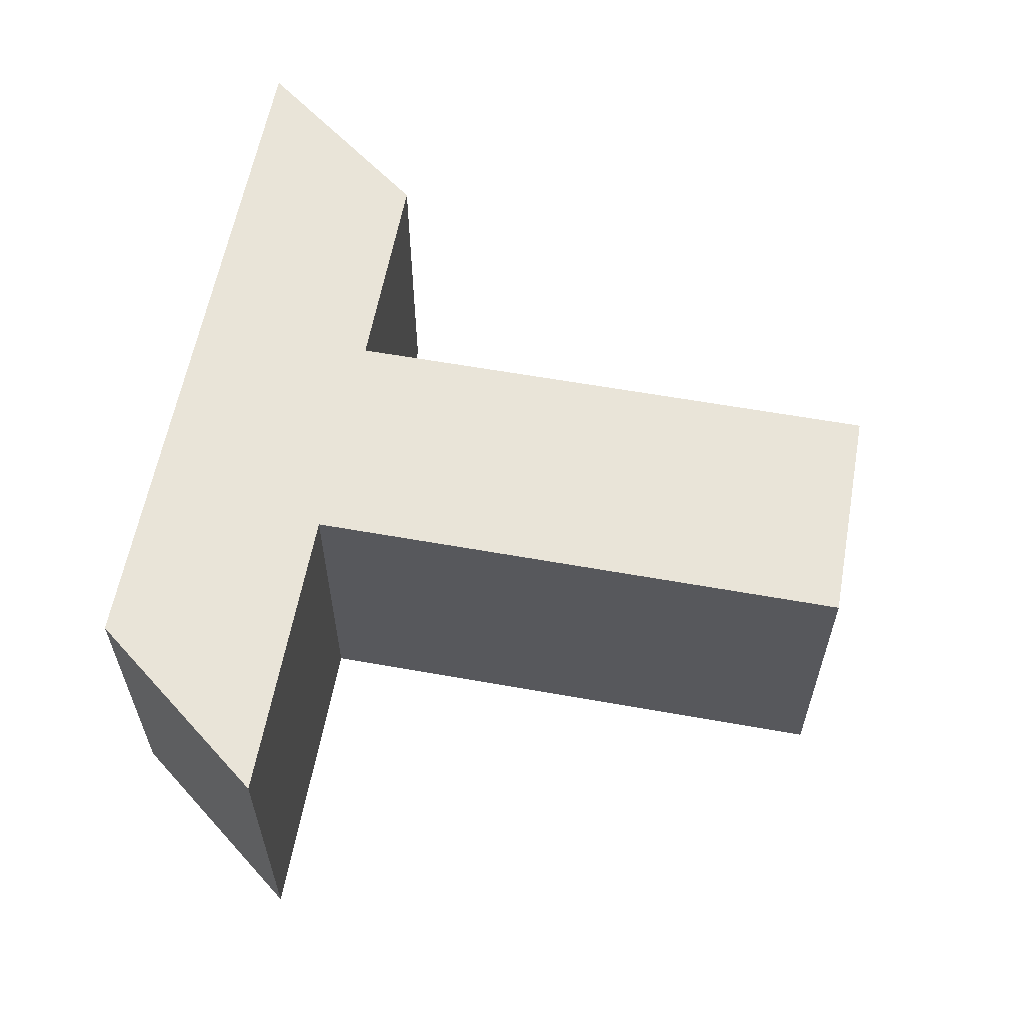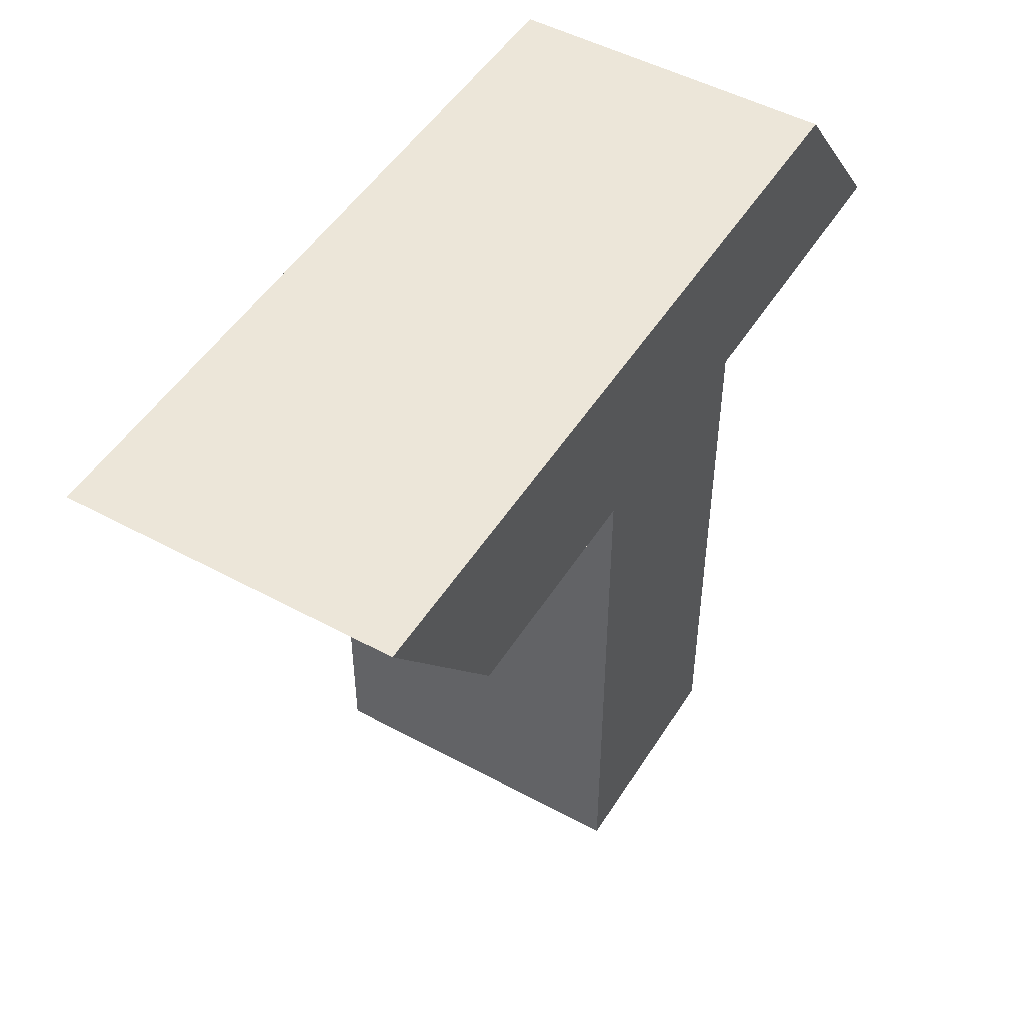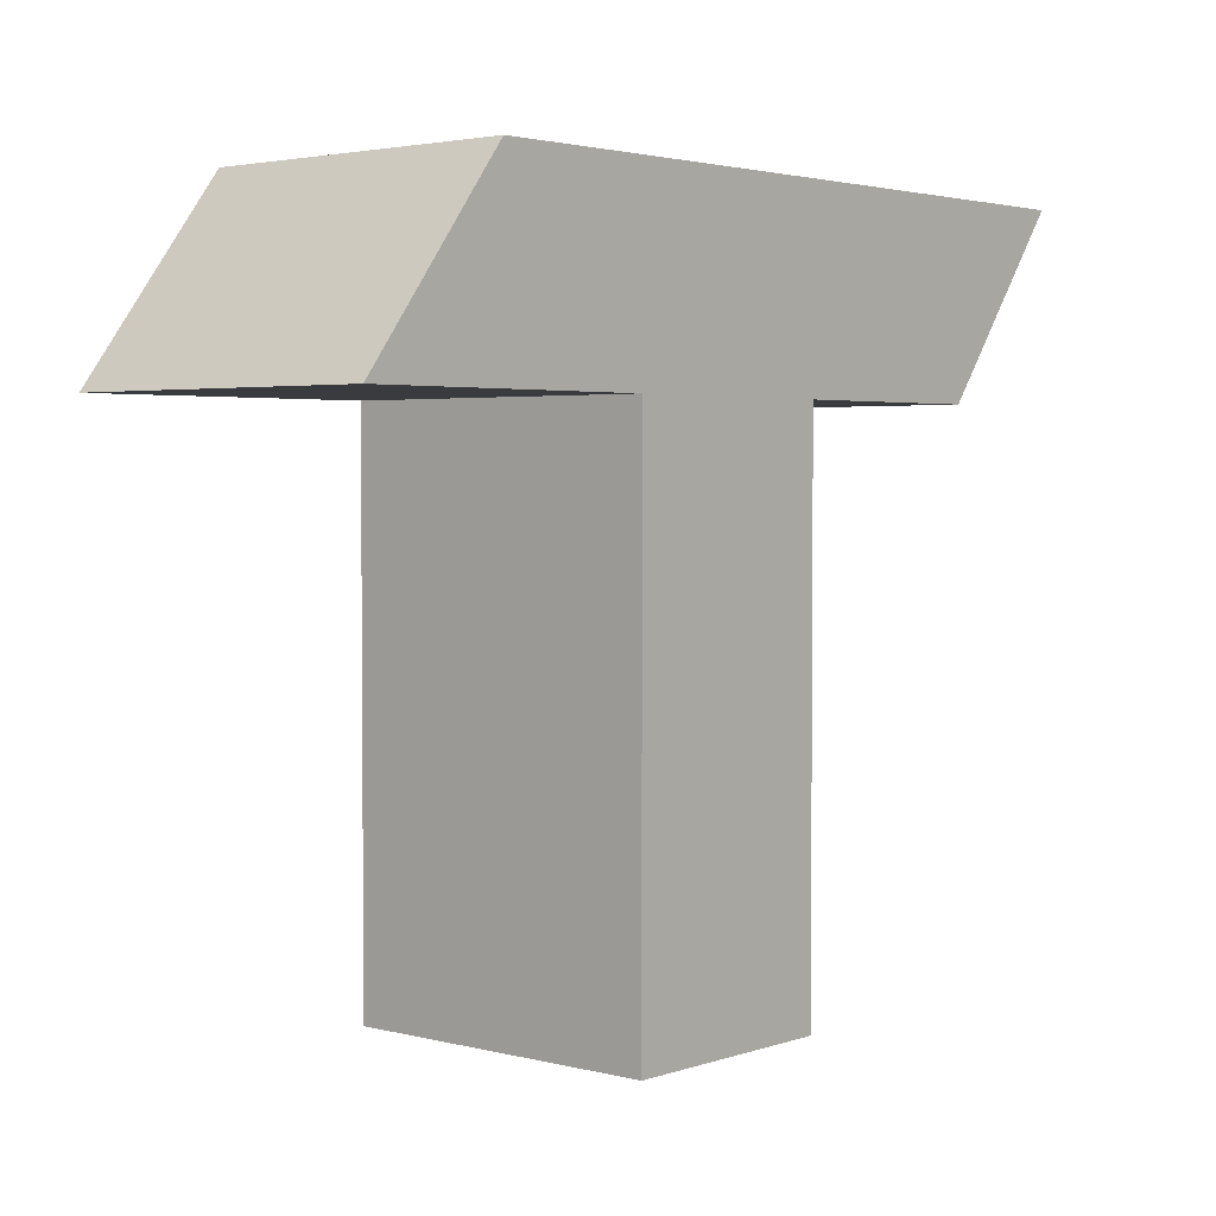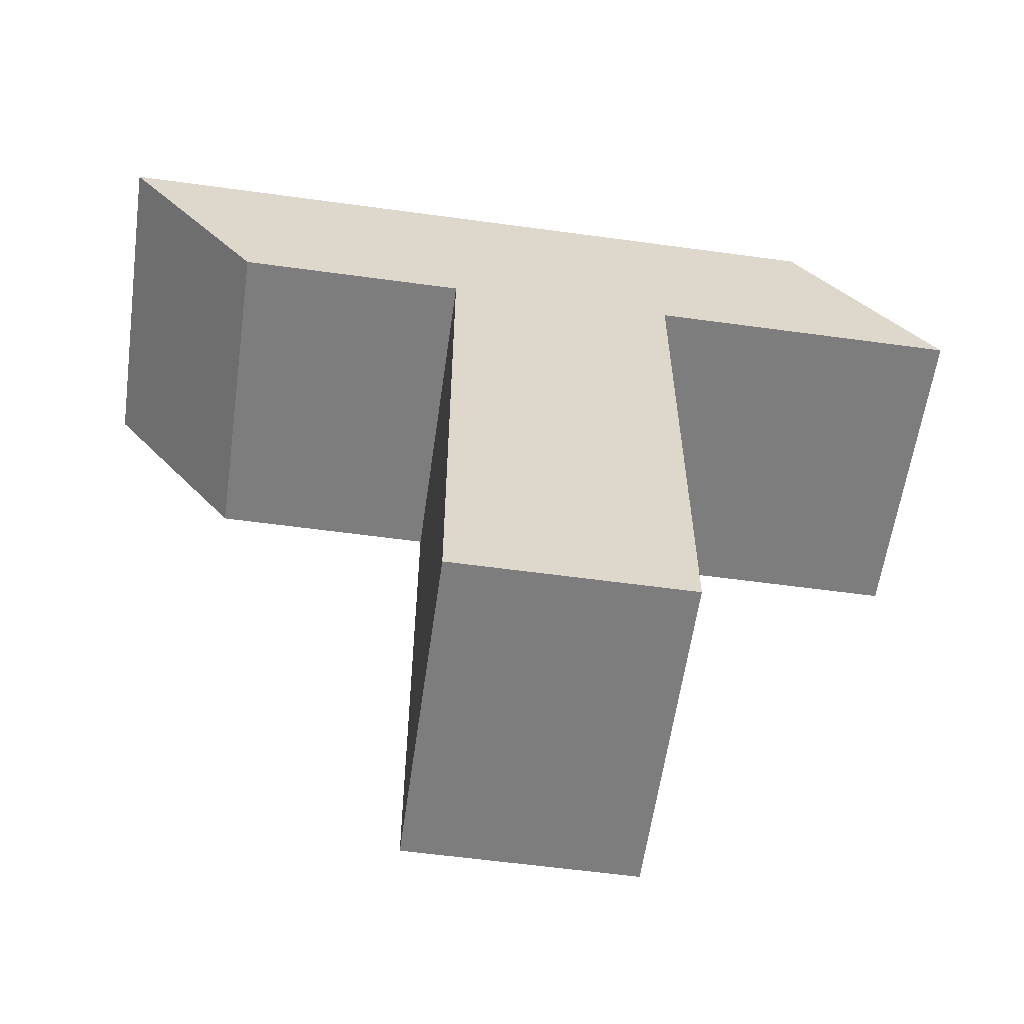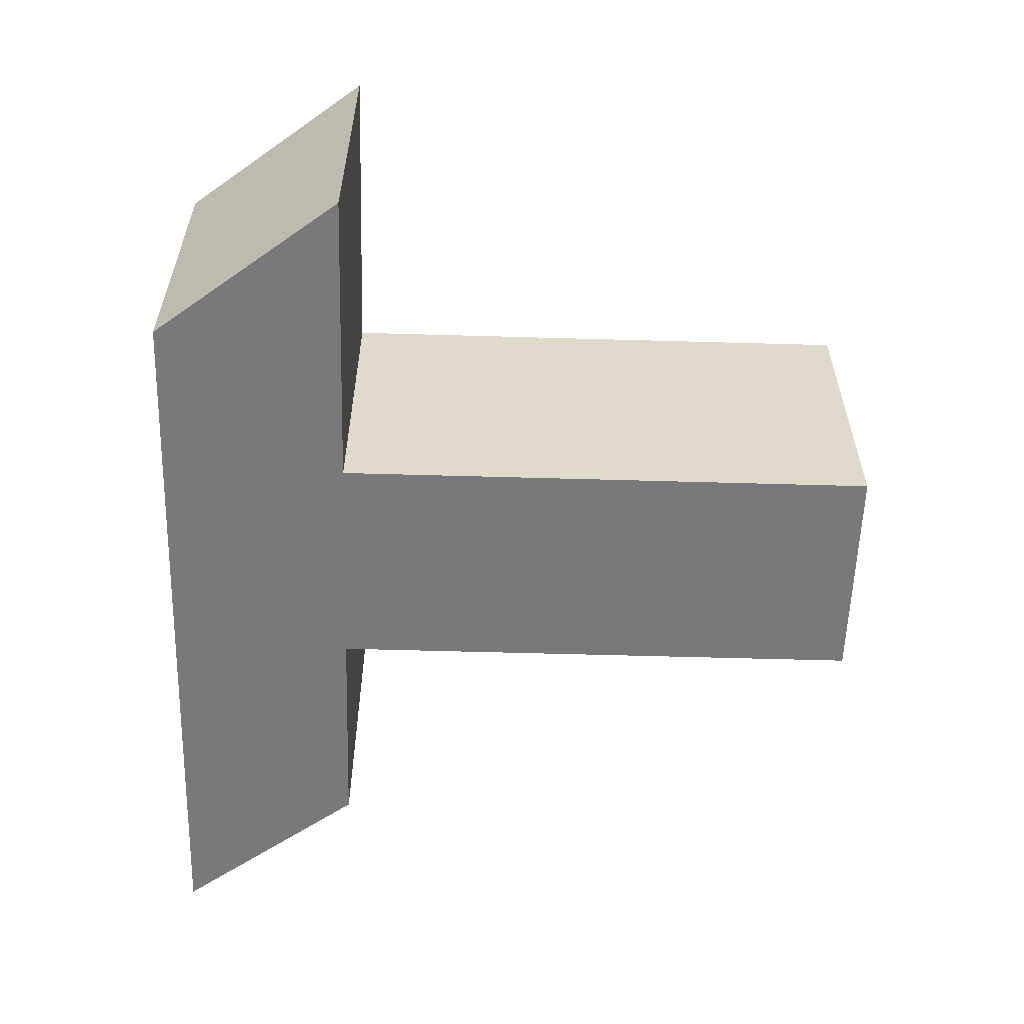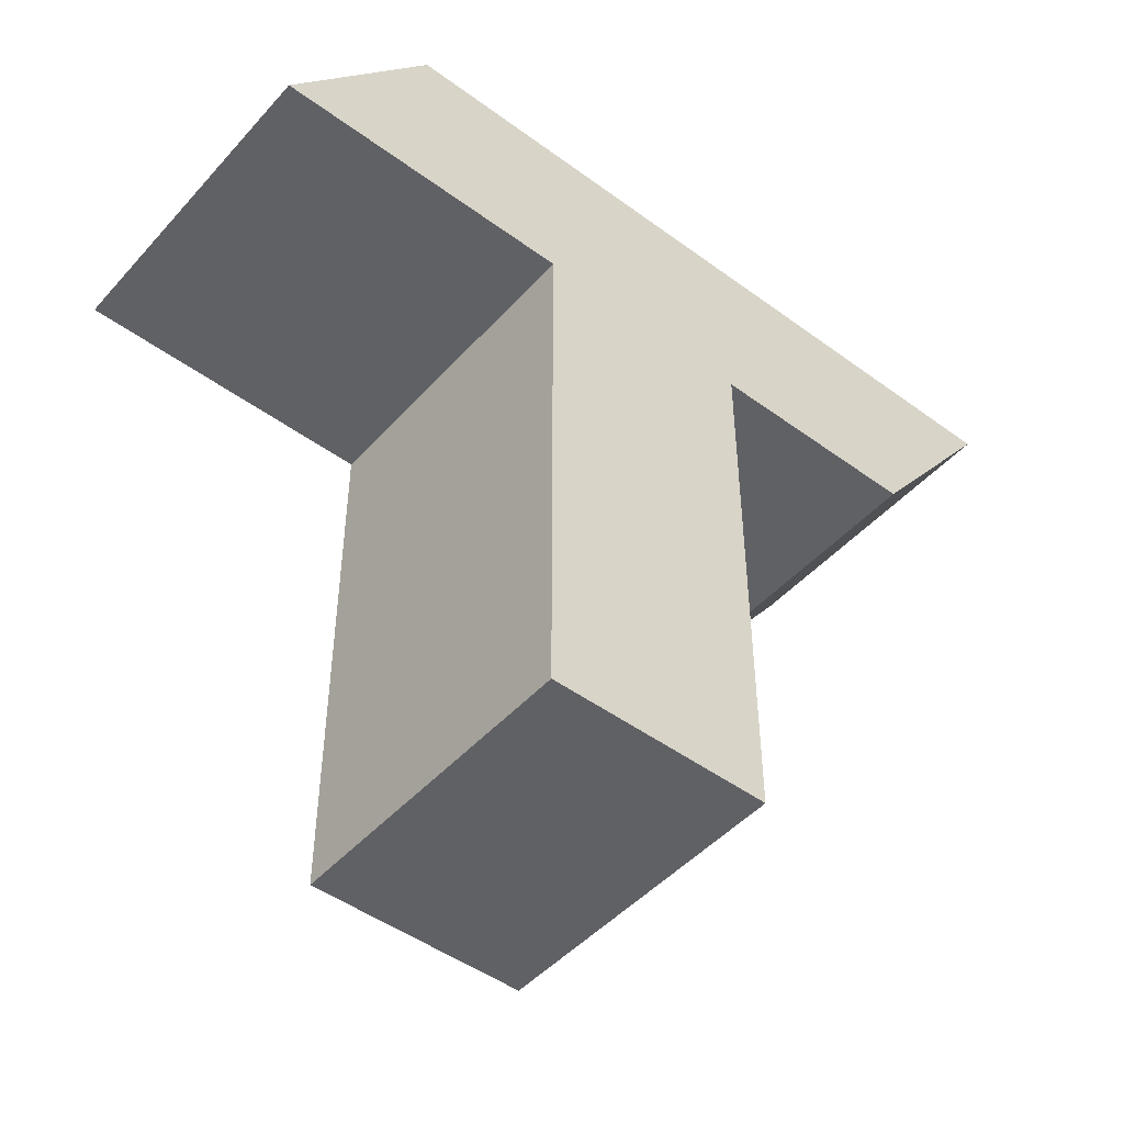
<metadata>
{"format":"obj","ext":"obj","renderer":"f3d","projection":"perspective","resolution":1024,"background":"white","views":[{"elev":59.8,"azim":-79.6,"up":"+Z"},{"elev":49.3,"azim":121.0,"up":"+Y"},{"elev":2.9,"azim":-49.0,"up":"+Y"},{"elev":-59.2,"azim":172.0,"up":"+Y"},{"elev":-57.9,"azim":-91.7,"up":"+Z"},{"elev":-47.5,"azim":-39.6,"up":"+Y"}]}
</metadata>
<code>
g default
v -10.46 -0.5678 0.3145
v -10.01 -0.5678 0.3145
v -10.46 0.5093 0.3145
v -10.01 0.5093 0.3145
v -10.46 0.5093 -0.3145
v -10.01 0.5093 -0.3145
v -10.46 -0.5678 -0.3145
v -10.01 -0.5678 -0.3145
v -10.46 0.8775 0.3145
v -10.01 0.8775 0.3145
v -10.46 0.8775 -0.3145
v -10.01 0.8775 -0.3145
v -11.05 0.5093 0.3145
v -11.05 0.5093 -0.3145
v -10.77 0.8775 0.3145
v -10.77 0.8775 -0.3145
v -9.576 0.5093 0.3145
v -9.576 0.5093 -0.3145
v -9.299 0.8775 0.3145
v -9.299 0.8775 -0.3145
v -10.46 0.5093 0.2516
v -10.46 -0.5678 0.2516
v -10.01 -0.5678 0.2516
v -10.01 0.5093 0.2516
v -9.576 0.5093 0.2516
v -9.299 0.8775 0.2516
v -10.01 0.8775 0.2516
v -10.46 0.8775 0.2516
v -10.77 0.8775 0.2516
v -11.05 0.5093 0.2516
v -10.46 -0.5678 -0.2579
v -10.46 0.5093 -0.2579
v -11.05 0.5093 -0.2579
v -10.77 0.8775 -0.2579
v -10.46 0.8775 -0.2579
v -10.01 0.8775 -0.2579
v -9.299 0.8775 -0.2579
v -9.576 0.5093 -0.2579
v -10.01 0.5093 -0.2579
v -10.01 -0.5678 -0.2579
v -10.46 -0.514 0.3145
v -10.46 -0.514 0.2516
v -10.46 -0.514 -0.2579
v -10.46 -0.514 -0.3145
v -10.01 -0.514 -0.3145
v -10.01 -0.514 -0.2579
v -10.01 -0.514 0.2516
v -10.01 -0.514 0.3145
v -10.46 0.8223 0.3145
v -10.81 0.8223 0.3145
v -10.81 0.8223 0.2516
v -10.81 0.8223 -0.2579
v -10.81 0.8223 -0.3145
v -10.46 0.8223 -0.3145
v -10.01 0.8223 -0.3145
v -9.34 0.8223 -0.3145
v -9.34 0.8223 -0.2579
v -9.34 0.8223 0.2516
v -9.34 0.8223 0.3145
v -10.01 0.8223 0.3145
v -10.46 0.5719 0.3145
v -11 0.5719 0.3145
v -11 0.5719 0.2516
v -11 0.5719 -0.2579
v -11 0.5719 -0.3145
v -10.46 0.5719 -0.3145
v -10.01 0.5719 -0.3145
v -9.528 0.5719 -0.3145
v -9.528 0.5719 -0.2579
v -9.528 0.5719 0.2516
v -9.528 0.5719 0.3145
v -10.01 0.5719 0.3145
v -10.93 0.5093 0.3145
v -10.93 0.5093 0.2516
v -10.93 0.5093 -0.2579
v -10.93 0.5093 -0.3145
v -10.9 0.5719 -0.3145
v -10.74 0.8223 -0.3145
v -10.71 0.8775 -0.3145
v -10.71 0.8775 -0.2579
v -10.71 0.8775 0.2516
v -10.71 0.8775 0.3145
v -10.74 0.8223 0.3145
v -10.9 0.5719 0.3145
v -9.641 0.5093 0.3145
v -9.601 0.5719 0.3145
v -9.441 0.8223 0.3145
v -9.406 0.8775 0.3145
v -9.406 0.8775 0.2516
v -9.406 0.8775 -0.2579
v -9.406 0.8775 -0.3145
v -9.441 0.8223 -0.3145
v -9.601 0.5719 -0.3145
v -9.641 0.5093 -0.3145
v -9.641 0.5093 -0.2579
v -9.641 0.5093 0.2516
v -10.46 0.4069 -0.3145
v -10.46 0.4069 -0.2579
v -10.46 0.4069 0.2516
v -10.46 0.4069 0.3145
v -10.01 0.4069 0.3145
v -10.01 0.4069 0.2516
v -10.01 0.4069 -0.2579
v -10.01 0.4069 -0.3145
v -10.53 0.5093 0.3145
v -10.53 0.5093 0.2516
v -10.53 0.5093 -0.2579
v -10.53 0.5093 -0.3145
v -10.52 0.5719 -0.3145
v -10.5 0.8223 -0.3145
v -10.49 0.8775 -0.3145
v -10.49 0.8775 -0.2579
v -10.49 0.8775 0.2516
v -10.49 0.8775 0.3145
v -10.5 0.8223 0.3145
v -10.52 0.5719 0.3145
v -9.939 0.5093 0.3145
v -9.931 0.5719 0.3145
v -9.899 0.8223 0.3145
v -9.892 0.8775 0.3145
v -9.892 0.8775 0.2516
v -9.892 0.8775 -0.2579
v -9.892 0.8775 -0.3145
v -9.899 0.8223 -0.3145
v -9.931 0.5719 -0.3145
v -9.939 0.5093 -0.3145
v -9.939 0.5093 -0.2579
v -9.939 0.5093 0.2516
g T
f 1 2 48 41
f 44 45 8 7
f 22 23 2 1
f 2 23 47 48
f 41 42 22 1
f 3 4 72 61
f 6 5 66 67
f 9 10 27 28
f 105 106 21 3
f 3 61 116 105
f 108 109 66 5
f 9 28 113 114
f 13 62 63 30
f 4 24 128 117
f 117 118 72 4
f 6 67 125 126
f 120 121 27 10
f 70 71 17 25
f 7 31 43 44
f 7 8 40 31
f 45 46 40 8
f 126 127 39 6
f 68 69 38 18
f 12 36 122 123
f 35 36 12 11
f 111 112 35 11
f 33 64 65 14
f 5 32 107 108
f 42 43 31 22
f 106 107 32 21
f 30 63 64 33
f 112 113 28 35
f 28 27 36 35
f 121 122 36 27
f 69 70 25 38
f 127 128 24 39
f 46 47 23 40
f 31 40 23 22
f 21 99 100 3
f 32 98 99 21
f 97 98 32 5
f 5 6 104 97
f 39 103 104 6
f 24 102 103 39
f 101 102 24 4
f 100 101 4 3
f 114 115 49 9
f 51 50 15 29
f 52 51 29 34
f 53 52 34 16
f 11 54 110 111
f 55 54 11 12
f 123 124 55 12
f 37 57 56 20
f 26 58 57 37
f 19 59 58 26
f 10 60 119 120
f 49 60 10 9
f 115 116 61 49
f 63 62 50 51
f 64 63 51 52
f 65 64 52 53
f 109 110 54 66
f 67 66 54 55
f 124 125 67 55
f 56 57 69 68
f 57 58 70 69
f 58 59 71 70
f 118 119 60 72
f 61 72 60 49
f 30 74 73 13
f 33 75 74 30
f 76 75 33 14
f 65 77 76 14
f 53 78 77 65
f 79 78 53 16
f 34 80 79 16
f 29 81 80 34
f 82 81 29 15
f 50 83 82 15
f 62 84 83 50
f 73 84 62 13
f 71 86 85 17
f 59 87 86 71
f 88 87 59 19
f 26 89 88 19
f 37 90 89 26
f 91 90 37 20
f 56 92 91 20
f 68 93 92 56
f 94 93 68 18
f 38 95 94 18
f 25 96 95 38
f 85 96 25 17
f 44 43 98 97
f 99 98 43 42
f 100 99 42 41
f 41 48 101 100
f 48 47 102 101
f 103 102 47 46
f 104 103 46 45
f 97 104 45 44
f 73 74 106 105
f 74 75 107 106
f 108 107 75 76
f 76 77 109 108
f 77 78 110 109
f 111 110 78 79
f 79 80 112 111
f 80 81 113 112
f 114 113 81 82
f 82 83 115 114
f 83 84 116 115
f 105 116 84 73
f 85 86 118 117
f 86 87 119 118
f 120 119 87 88
f 88 89 121 120
f 89 90 122 121
f 123 122 90 91
f 91 92 124 123
f 92 93 125 124
f 126 125 93 94
f 94 95 127 126
f 95 96 128 127
f 117 128 96 85

</code>
